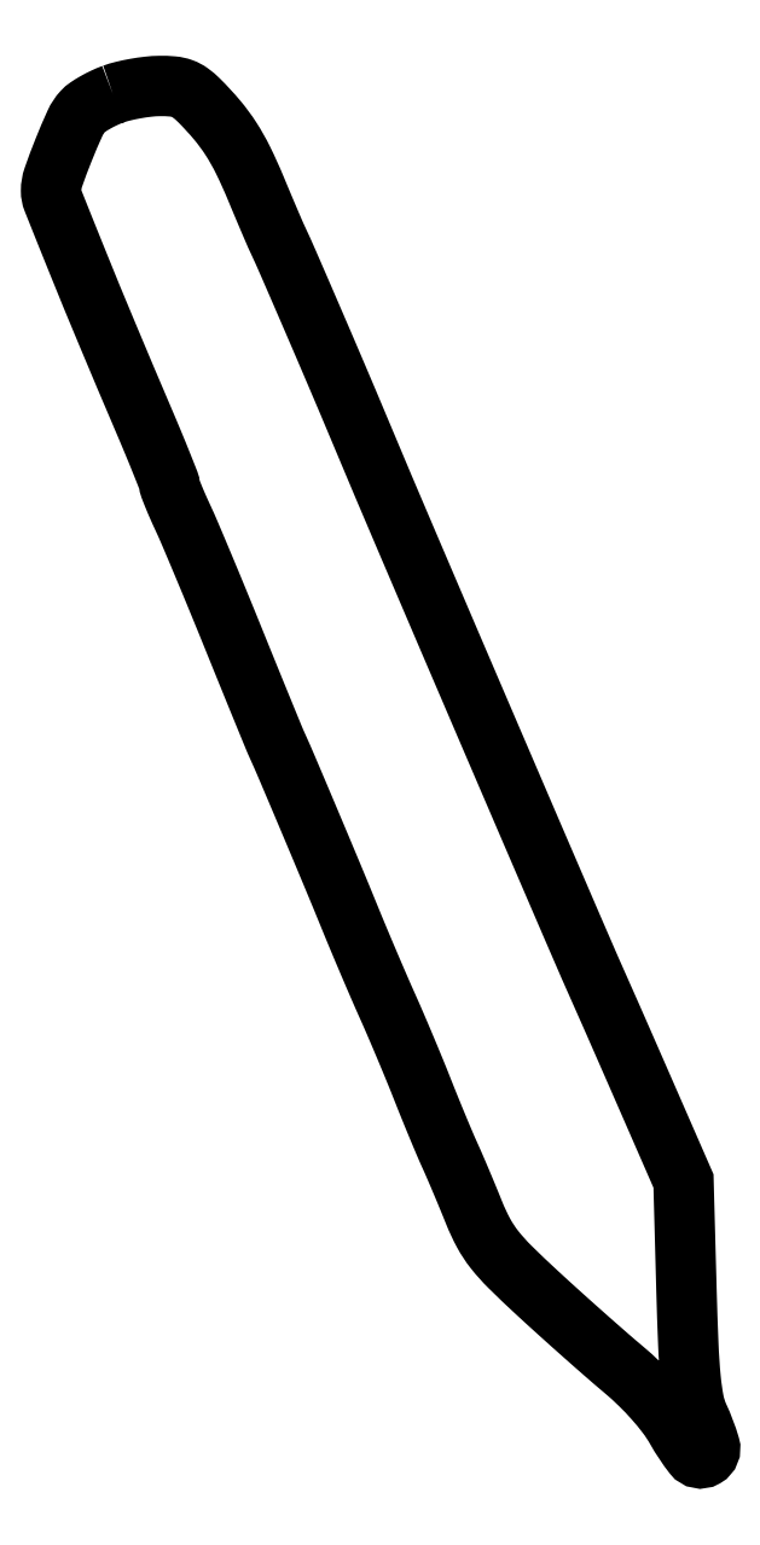
<metadata>
{"format":"dxf","ext":"dxf","renderer":"ezdxf+matplotlib","layout":"modelspace","background":"white","min_lineweight":24,"dpi":150}
</metadata>
<code>
0
SECTION
2
ENTITIES
0
POLYLINE
8
0
66
1
70
1
0
VERTEX
8
0
10
11.5
20
253.4
42
0.02199
0
VERTEX
8
0
10
9.852
20
252.7
42
0.01971
0
VERTEX
8
0
10
8.208
20
251.9
42
0.02017
0
VERTEX
8
0
10
6.793
20
251
42
0.05658
0
VERTEX
8
0
10
5.909
20
250.2
42
0.08042
0
VERTEX
8
0
10
4.458
20
248
42
0.01134
0
VERTEX
8
0
10
2.33
20
243
42
0.01113
0
VERTEX
8
0
10
0.4268
20
238
42
0.08422
0
VERTEX
8
0
10
0
20
235.4
42
0.0951
0
VERTEX
8
0
10
0.3418
20
233.7
42
0.001086
0
VERTEX
8
0
10
4.867
20
222.4
42
0.003178
0
VERTEX
8
0
10
10.35
20
209.1
42
0.001825
0
VERTEX
8
0
10
17.11
20
193.1
42
-0.002284
0
VERTEX
8
0
10
18.98
20
188.6
42
-0.0035
0
VERTEX
8
0
10
20.56
20
184.7
42
-0.001231
0
VERTEX
8
0
10
21.89
20
181.4
42
-0.09417
0
VERTEX
8
0
10
22
20
180.8
42
0.09195
0
VERTEX
8
0
10
22.09
20
180.3
42
0.004641
0
VERTEX
8
0
10
22.72
20
178.7
42
0.007308
0
VERTEX
8
0
10
23.51
20
176.9
42
0.005217
0
VERTEX
8
0
10
24.46
20
174.8
42
-0.008334
0
VERTEX
8
0
10
25.82
20
171.7
42
-0.001469
0
VERTEX
8
0
10
28.27
20
165.9
42
-0.001591
0
VERTEX
8
0
10
31.1
20
159.1
42
-0.001431
0
VERTEX
8
0
10
33.98
20
152
42
0.00045
0
VERTEX
8
0
10
36.76
20
145.2
42
0.000635
0
VERTEX
8
0
10
39.25
20
139.1
42
0.000362
0
VERTEX
8
0
10
41.36
20
133.9
42
0.008959
0
VERTEX
8
0
10
41.96
20
132.5
42
-0.005973
0
VERTEX
8
0
10
43.9
20
128.1
42
-0.000723
0
VERTEX
8
0
10
48.03
20
118.3
42
-0.000936
0
VERTEX
8
0
10
52.27
20
108.2
42
-0.002094
0
VERTEX
8
0
10
55.45
20
100.5
42
0.002355
0
VERTEX
8
0
10
57.1
20
96.51
42
0.001561
0
VERTEX
8
0
10
59.03
20
91.94
42
0.001571
0
VERTEX
8
0
10
60.93
20
87.52
42
0.00306
0
VERTEX
8
0
10
62.48
20
84
42
-0.003727
0
VERTEX
8
0
10
63.99
20
80.55
42
-0.002113
0
VERTEX
8
0
10
65.78
20
76.35
42
-0.002109
0
VERTEX
8
0
10
67.54
20
72.11
42
-0.003472
0
VERTEX
8
0
10
68.99
20
68.5
42
0.002422
0
VERTEX
8
0
10
70.34
20
65.13
42
0.002107
0
VERTEX
8
0
10
71.78
20
61.61
42
0.00212
0
VERTEX
8
0
10
73.12
20
58.43
42
0.006249
0
VERTEX
8
0
10
74.07
20
56.26
42
-0.004866
0
VERTEX
8
0
10
74.99
20
54.19
42
-0.002039
0
VERTEX
8
0
10
76.19
20
51.38
42
-0.002017
0
VERTEX
8
0
10
77.45
20
48.36
42
-0.002619
0
VERTEX
8
0
10
78.57
20
45.59
42
0.02863
0
VERTEX
8
0
10
80.34
20
41.82
42
0.04316
0
VERTEX
8
0
10
82.33
20
38.79
42
0.03121
0
VERTEX
8
0
10
85.26
20
35.52
42
0.008267
0
VERTEX
8
0
10
90.33
20
30.69
42
0.002738
0
VERTEX
8
0
10
94.34
20
27.03
42
0.002034
0
VERTEX
8
0
10
98.8
20
23.03
42
0.002055
0
VERTEX
8
0
10
103
20
19.29
42
0.004647
0
VERTEX
8
0
10
106.3
20
16.51
42
-0.01826
0
VERTEX
8
0
10
109.3
20
13.79
42
-0.01839
0
VERTEX
8
0
10
112.1
20
10.88
42
-0.01945
0
VERTEX
8
0
10
114.4
20
7.992
42
-0.03335
0
VERTEX
8
0
10
116.1
20
5.394
42
0.03714
0
VERTEX
8
0
10
119.3
20
0.636
42
0.3744
0
VERTEX
8
0
10
121.5
20
0.2159
42
0.3471
0
VERTEX
8
0
10
122.3
20
2.358
42
0.03604
0
VERTEX
8
0
10
120.3
20
7.782
42
-0.06233
0
VERTEX
8
0
10
119.4
20
10.59
42
-0.02245
0
VERTEX
8
0
10
118.8
20
14.76
42
-0.01374
0
VERTEX
8
0
10
118.4
20
21.04
42
-0.003289
0
VERTEX
8
0
10
118
20
31.5
42
0
0
VERTEX
8
0
10
117.5
20
51.5
42
0
0
VERTEX
8
0
10
111.1
20
66
42
0.000139
0
VERTEX
8
0
10
108.6
20
71.77
42
0.000174
0
VERTEX
8
0
10
106.3
20
77.12
42
0.000139
0
VERTEX
8
0
10
104.3
20
81.61
42
0.001371
0
VERTEX
8
0
10
103.5
20
83.5
42
-0.003132
0
VERTEX
8
0
10
96.71
20
98.9
42
-0.000346
0
VERTEX
8
0
10
81.53
20
134.2
42
-0.000432
0
VERTEX
8
0
10
66.37
20
169.7
42
-0.001708
0
VERTEX
8
0
10
57.13
20
191.5
42
0.001572
0
VERTEX
8
0
10
53.09
20
201.1
42
0.00105
0
VERTEX
8
0
10
48.4
20
212
42
0.00079
0
VERTEX
8
0
10
44.02
20
222.1
42
0.007132
0
VERTEX
8
0
10
42.04
20
226.5
42
-0.007764
0
VERTEX
8
0
10
41.5
20
227.7
42
-0.001166
0
VERTEX
8
0
10
40.47
20
230.1
42
-0.001309
0
VERTEX
8
0
10
39.26
20
233
42
-0.00113
0
VERTEX
8
0
10
38
20
236
42
0.01573
0
VERTEX
8
0
10
35.67
20
241.1
42
0.02925
0
VERTEX
8
0
10
33.4
20
245.1
42
0.03156
0
VERTEX
8
0
10
30.81
20
248.6
42
0.02215
0
VERTEX
8
0
10
27.49
20
252.2
42
0.03673
0
VERTEX
8
0
10
25.87
20
253.6
42
0.07201
0
VERTEX
8
0
10
24.37
20
254.4
42
0.06533
0
VERTEX
8
0
10
22.6
20
254.8
42
0.02568
0
VERTEX
8
0
10
20.11
20
254.9
42
0.02457
0
VERTEX
8
0
10
18.06
20
254.8
42
0.01562
0
VERTEX
8
0
10
15.68
20
254.5
42
0.01569
0
VERTEX
8
0
10
13.36
20
254
42
0.02789
0
SEQEND
0
ENDSEC
0
EOF

</code>
